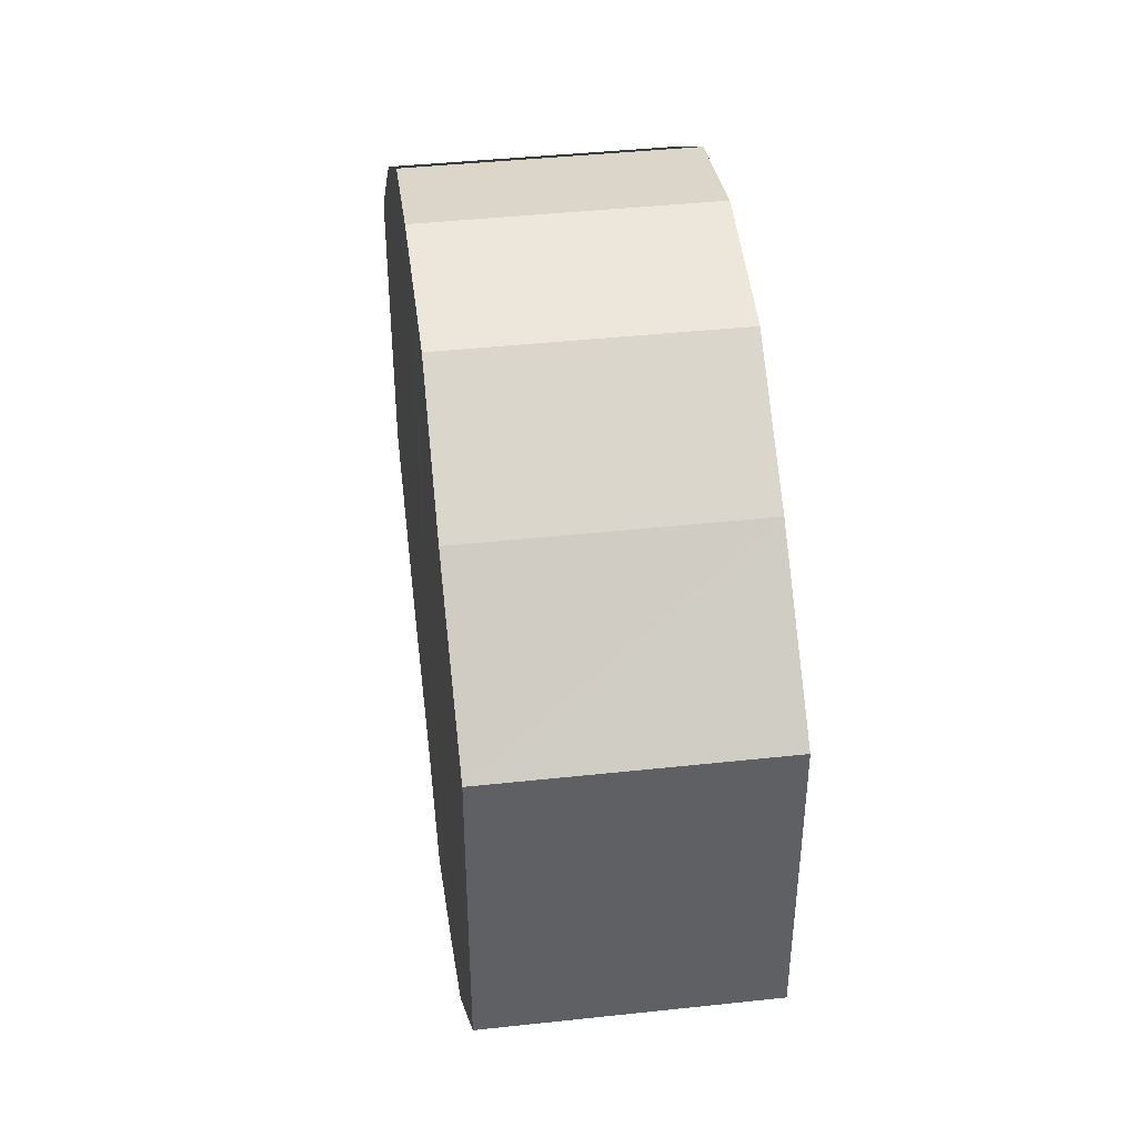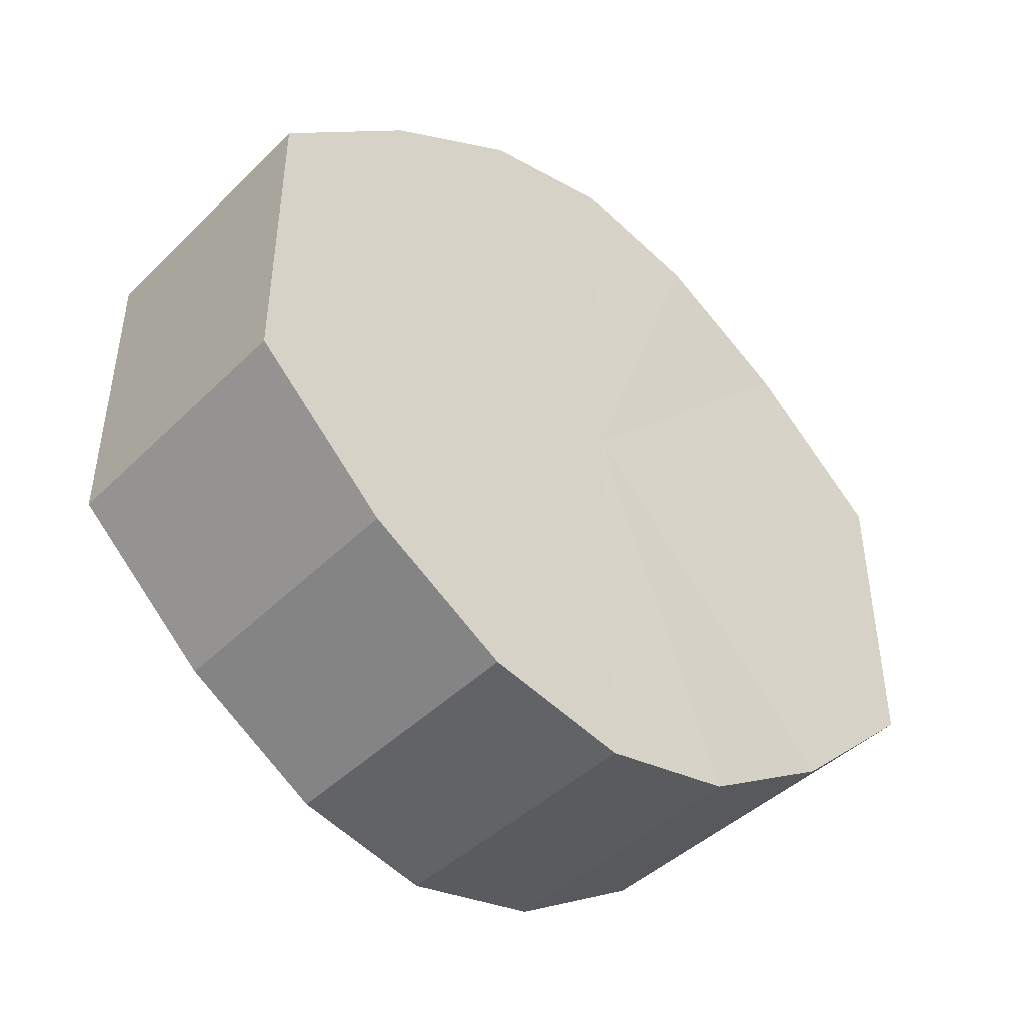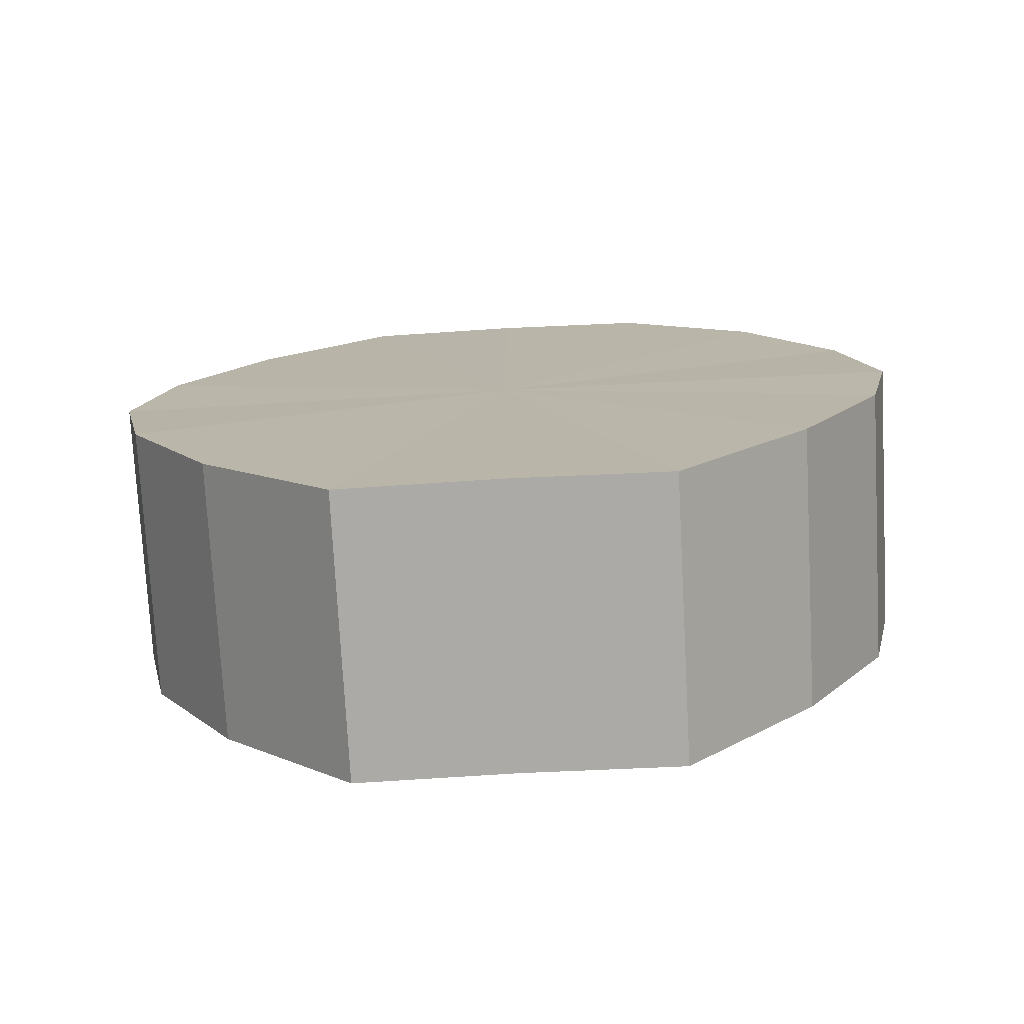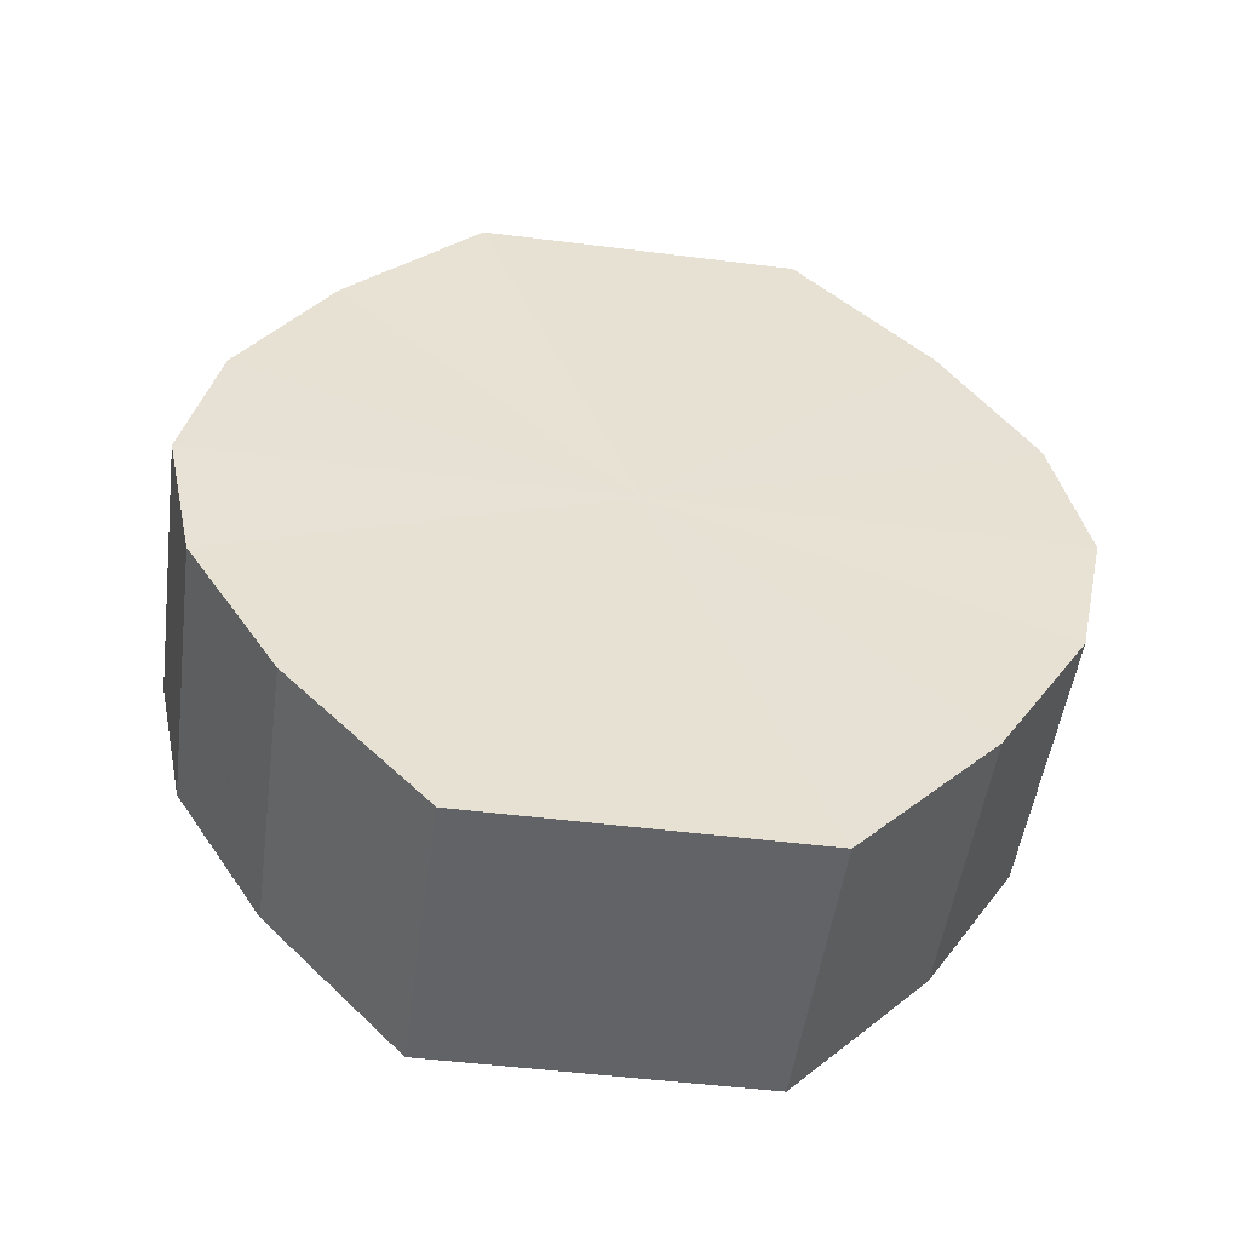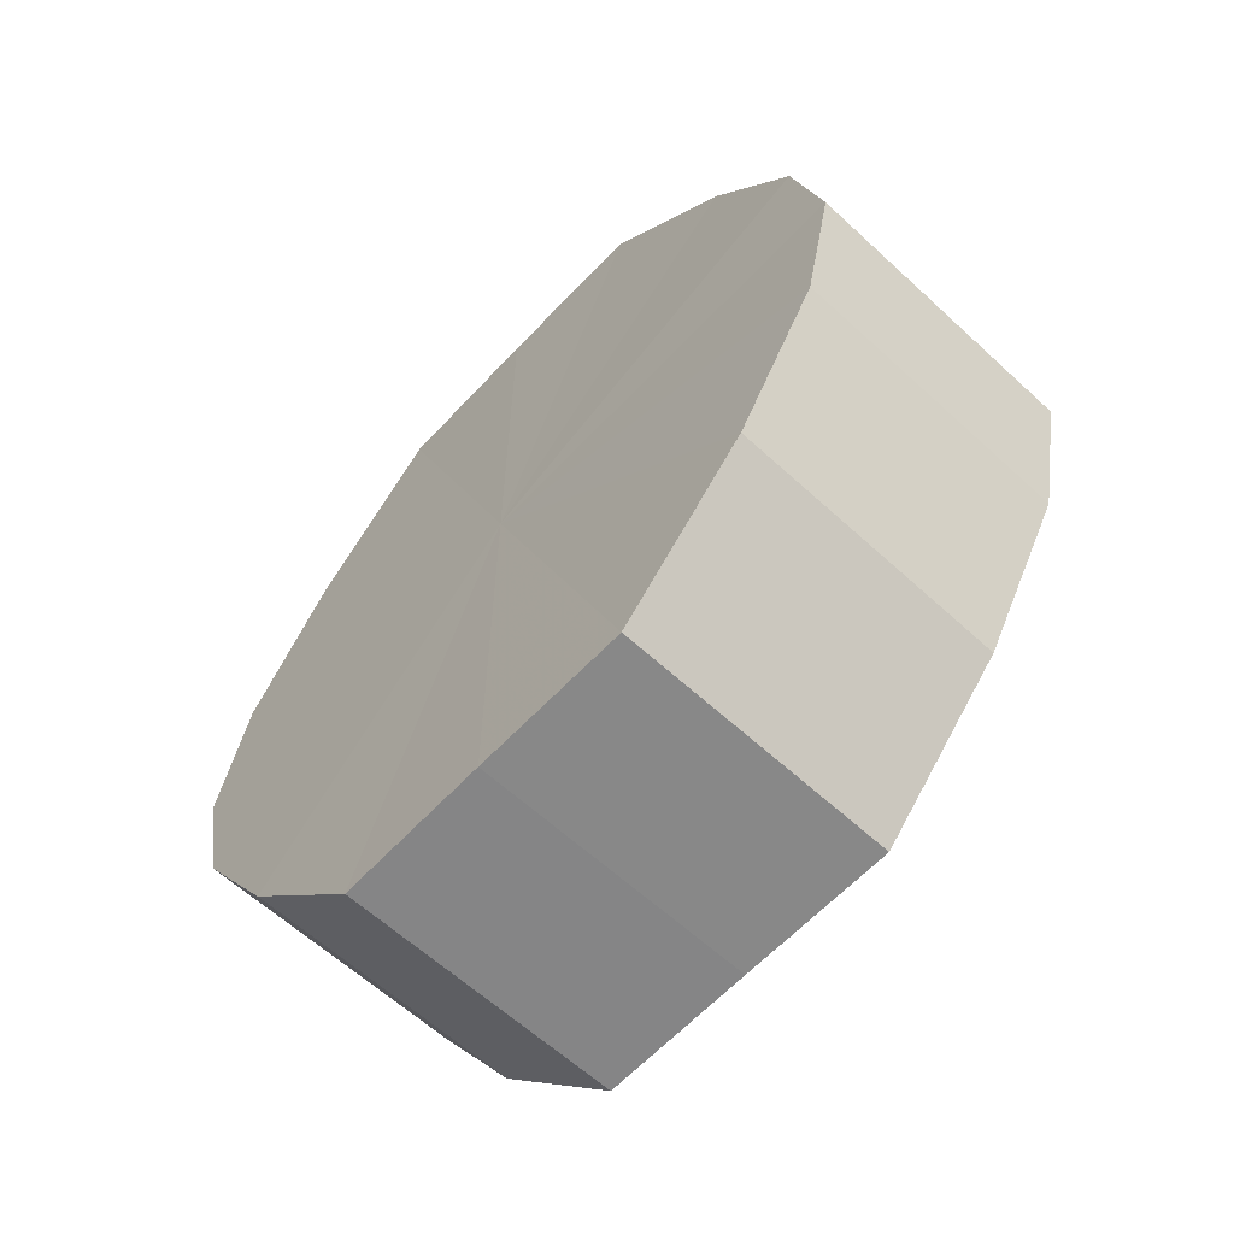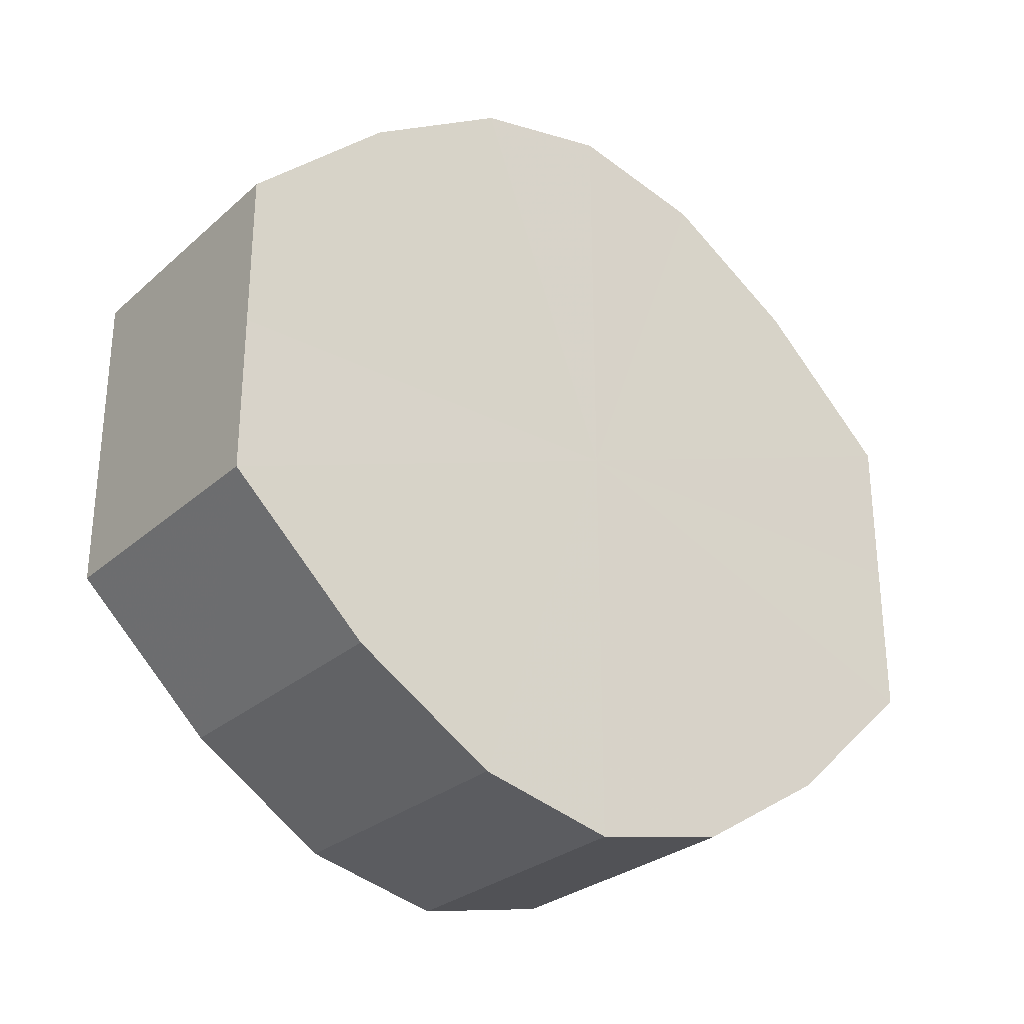
<metadata>
{"format":"obj","ext":"obj","renderer":"f3d","projection":"perspective","resolution":1024,"background":"white","views":[{"elev":42.0,"azim":-7.4,"up":"+Z"},{"elev":-44.1,"azim":48.9,"up":"+Z"},{"elev":-75.8,"azim":93.1,"up":"+Y"},{"elev":-51.2,"azim":-97.8,"up":"+Y"},{"elev":-62.2,"azim":-43.0,"up":"+Y"},{"elev":-28.8,"azim":-128.1,"up":"+Z"}]}
</metadata>
<code>
o 3476
v 2217 1879 8.204
v 2217 1879 8.202
v 2217 1879 8.204
v 2217 1879 8.195
v 2217 1879 8.202
v 2217 1879 8.202
v 2217 1879 8.202
v 2217 1879 8.186
v 2217 1879 8.195
v 2217 1879 8.195
v 2217 1879 8.195
v 2217 1879 8.175
v 2217 1879 8.186
v 2217 1879 8.186
v 2217 1879 8.186
v 2217 1879 8.163
v 2217 1879 8.175
v 2217 1879 8.175
v 2217 1879 8.175
v 2217 1879 8.154
v 2217 1879 8.163
v 2217 1879 8.163
v 2217 1879 8.163
v 2217 1879 8.147
v 2217 1879 8.154
v 2217 1879 8.154
v 2217 1879 8.154
v 2217 1879 8.145
v 2217 1879 8.147
v 2217 1879 8.147
v 2217 1879 8.147
v 2217 1879 8.145
v 2217 1879 8.204
v 2217 1879 8.202
v 2217 1879 8.202
v 2217 1879 8.195
v 2217 1879 8.195
v 2217 1879 8.202
v 2217 1879 8.204
v 2217 1879 8.195
v 2217 1879 8.202
v 2217 1879 8.186
v 2217 1879 8.186
v 2217 1879 8.186
v 2217 1879 8.195
v 2217 1879 8.175
v 2217 1879 8.186
v 2217 1879 8.175
v 2217 1879 8.175
v 2217 1879 8.163
v 2217 1879 8.175
v 2217 1879 8.154
v 2217 1879 8.163
v 2217 1879 8.163
v 2217 1879 8.163
v 2217 1879 8.147
v 2217 1879 8.154
v 2217 1879 8.145
v 2217 1879 8.147
v 2217 1879 8.154
v 2217 1879 8.154
v 2217 1879 8.147
v 2217 1879 8.145
v 2217 1879 8.147
v 2217 1879 8.175
v 2217 1879 8.202
v 2217 1879 8.204
v 2217 1879 8.195
v 2217 1879 8.202
v 2217 1879 8.186
v 2217 1879 8.195
v 2217 1879 8.175
v 2217 1879 8.186
v 2217 1879 8.163
v 2217 1879 8.175
v 2217 1879 8.154
v 2217 1879 8.163
v 2217 1879 8.147
v 2217 1879 8.154
v 2217 1879 8.145
v 2217 1879 8.147
v 2217 1879 8.175
v 2217 1879 8.204
v 2217 1879 8.202
v 2217 1879 8.202
v 2217 1879 8.195
v 2217 1879 8.195
v 2217 1879 8.186
v 2217 1879 8.186
v 2217 1879 8.175
v 2217 1879 8.175
v 2217 1879 8.163
v 2217 1879 8.163
v 2217 1879 8.154
v 2217 1879 8.154
v 2217 1879 8.147
v 2217 1879 8.147
v 2217 1879 8.145
f 1 2 3
f 2 4 5
f 6 1 7
f 4 8 9
f 10 6 11
f 8 12 13
f 14 10 15
f 12 16 17
f 18 14 19
f 16 20 21
f 22 18 23
f 20 24 25
f 26 22 27
f 24 28 29
f 30 26 31
f 28 30 32
f 33 34 35
f 35 36 37
f 38 39 33
f 40 41 38
f 37 42 43
f 44 45 40
f 46 47 44
f 43 48 49
f 50 51 46
f 52 53 50
f 49 54 55
f 56 57 52
f 58 59 56
f 55 60 61
f 62 63 58
f 61 64 62
f 65 66 67
f 65 68 66
f 65 67 69
f 65 70 68
f 65 69 71
f 65 72 70
f 65 71 73
f 65 74 72
f 65 73 75
f 65 76 74
f 65 75 77
f 65 78 76
f 65 77 79
f 65 80 78
f 65 79 81
f 65 81 80
f 82 83 84
f 82 85 83
f 82 84 86
f 82 87 85
f 82 86 88
f 82 89 87
f 82 88 90
f 82 91 89
f 82 90 92
f 82 93 91
f 82 92 94
f 82 95 93
f 82 94 96
f 82 97 95
f 82 96 98
f 82 98 97

</code>
